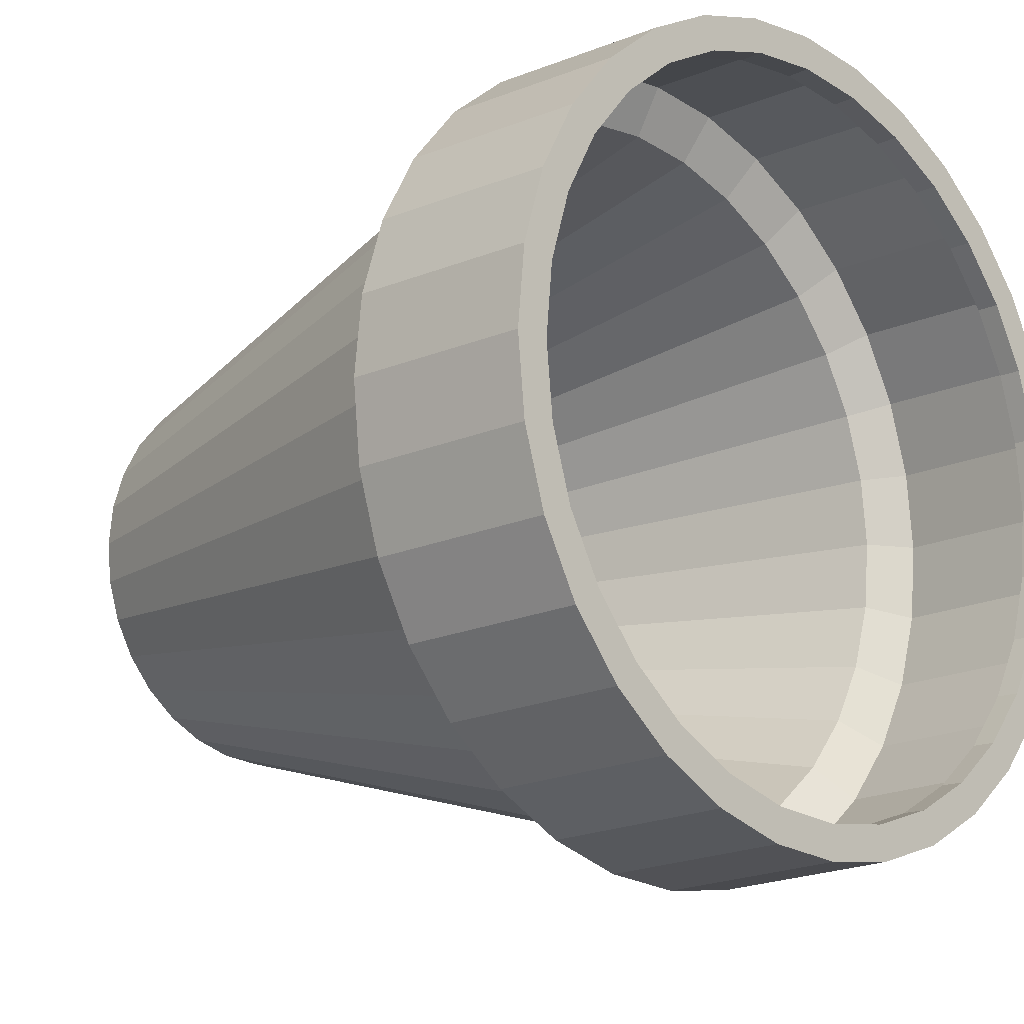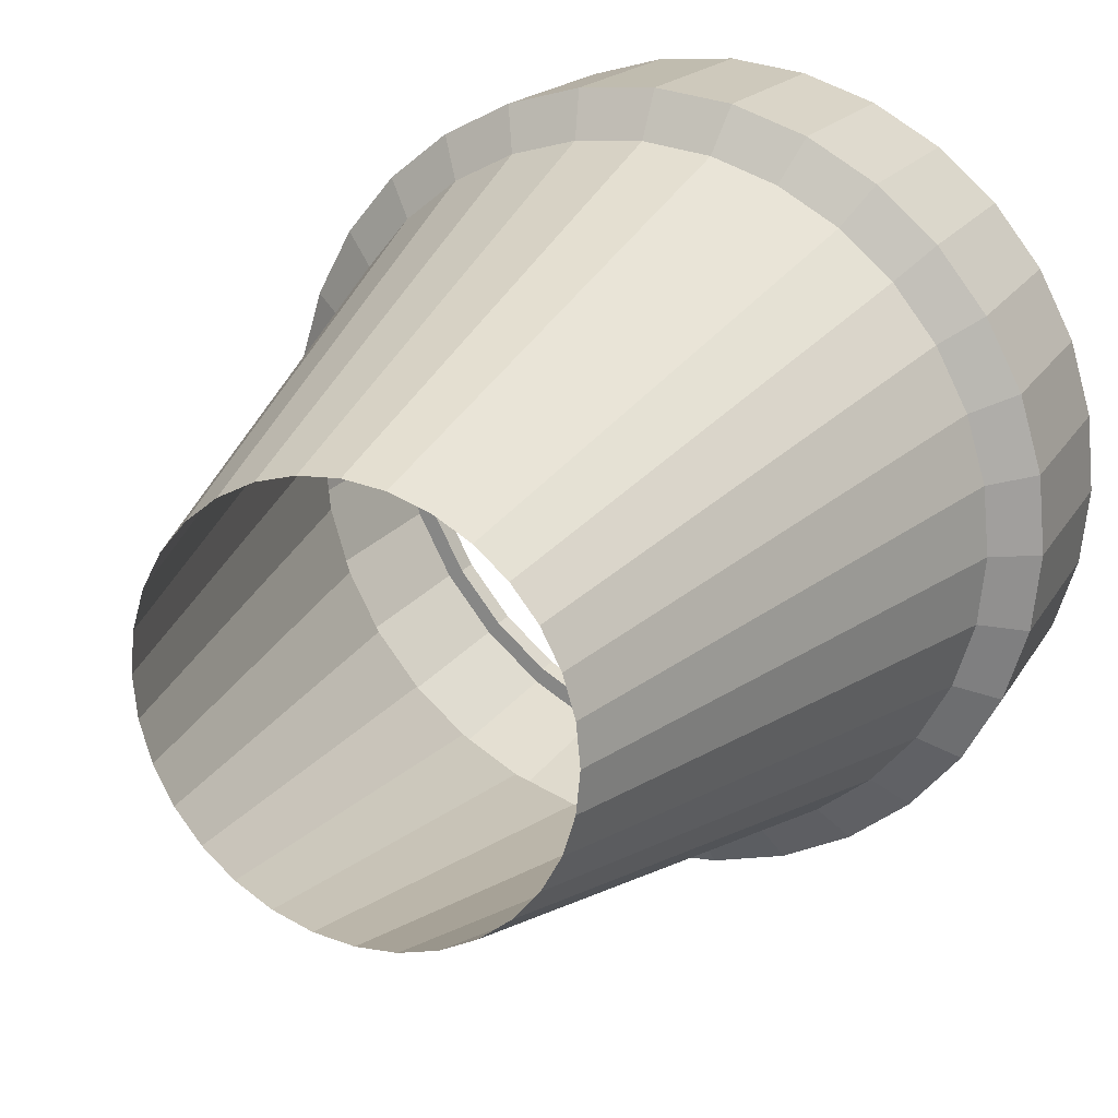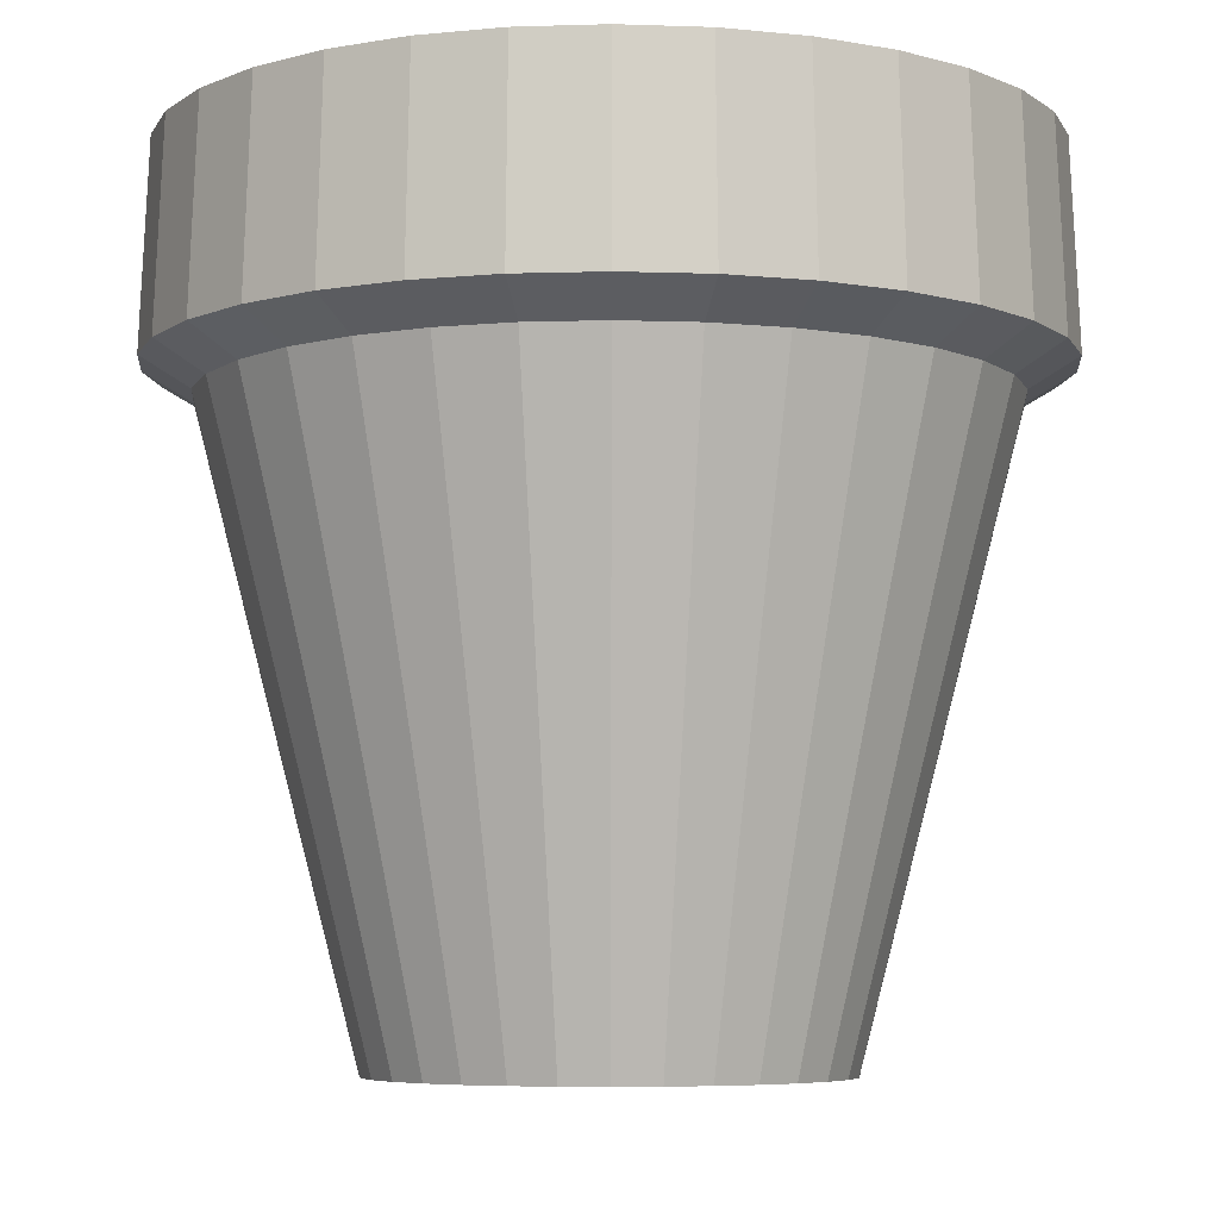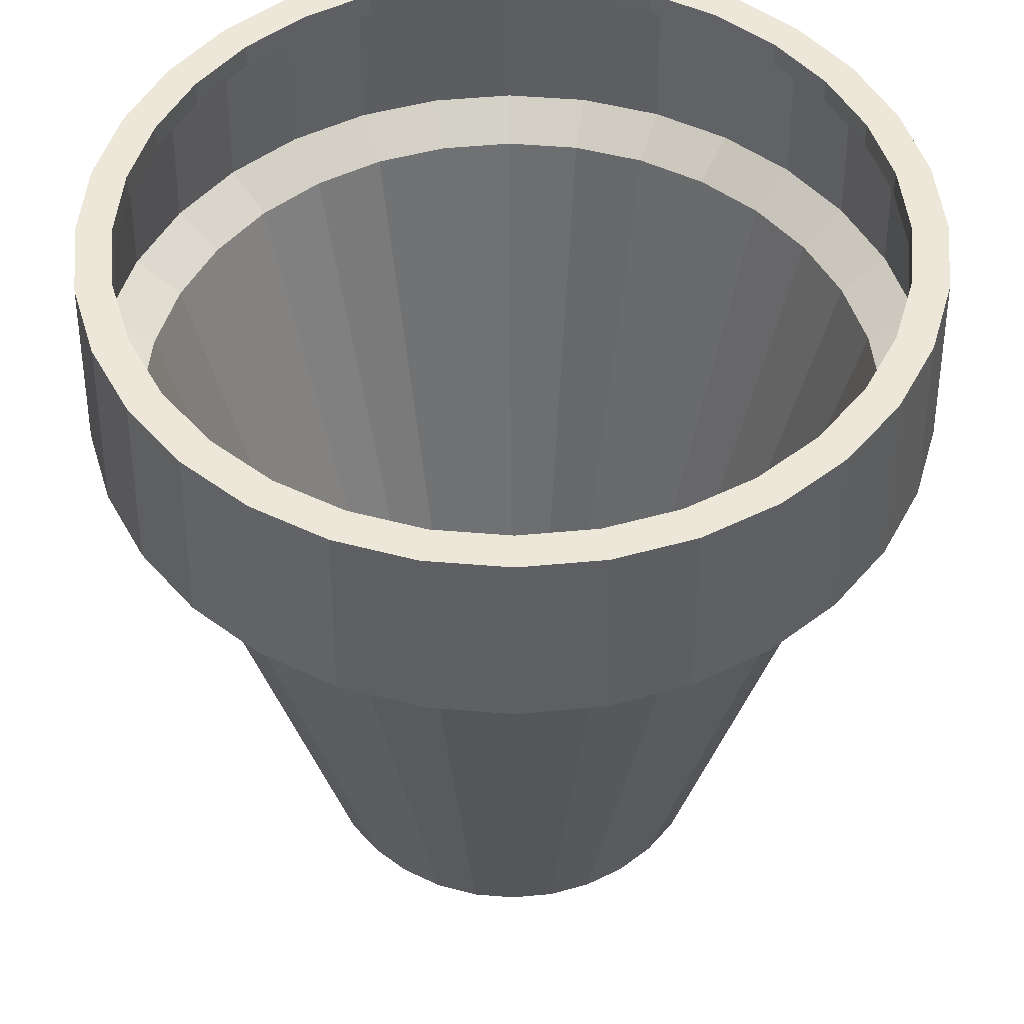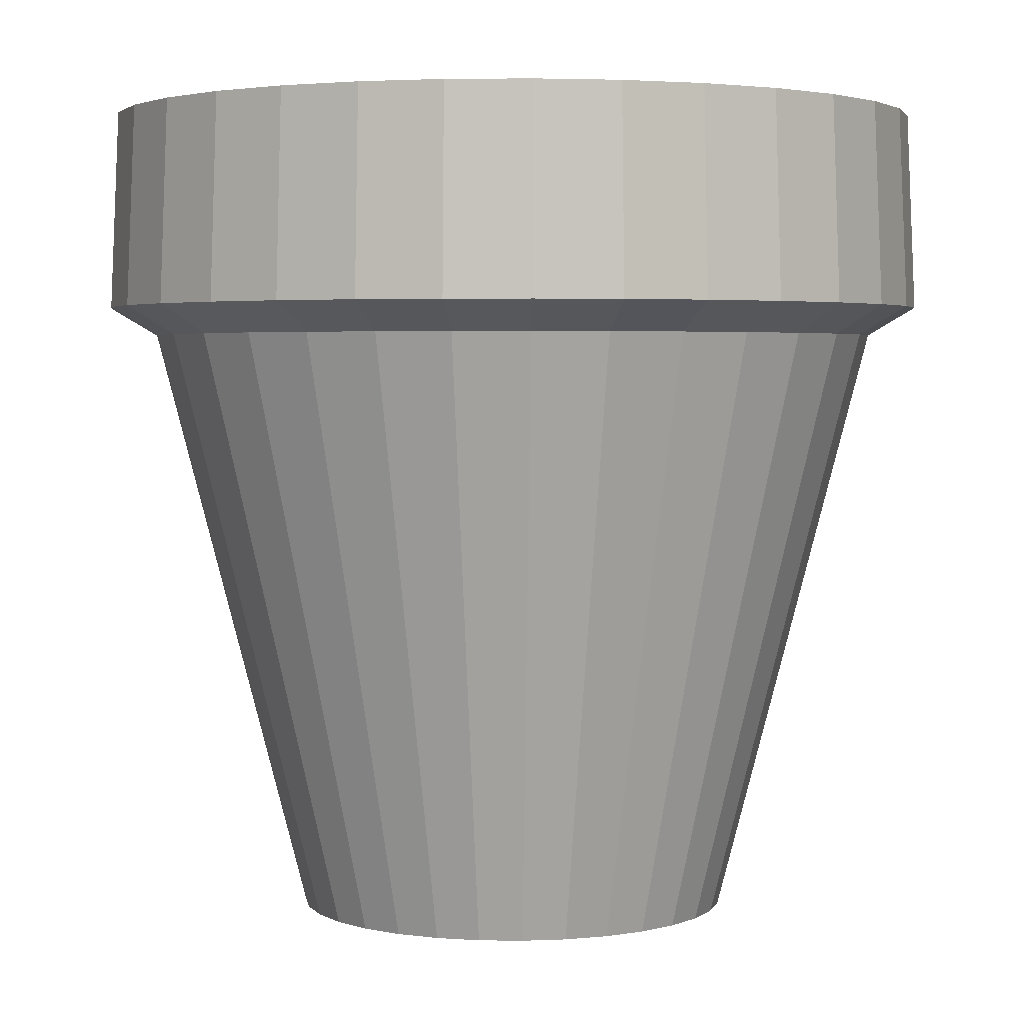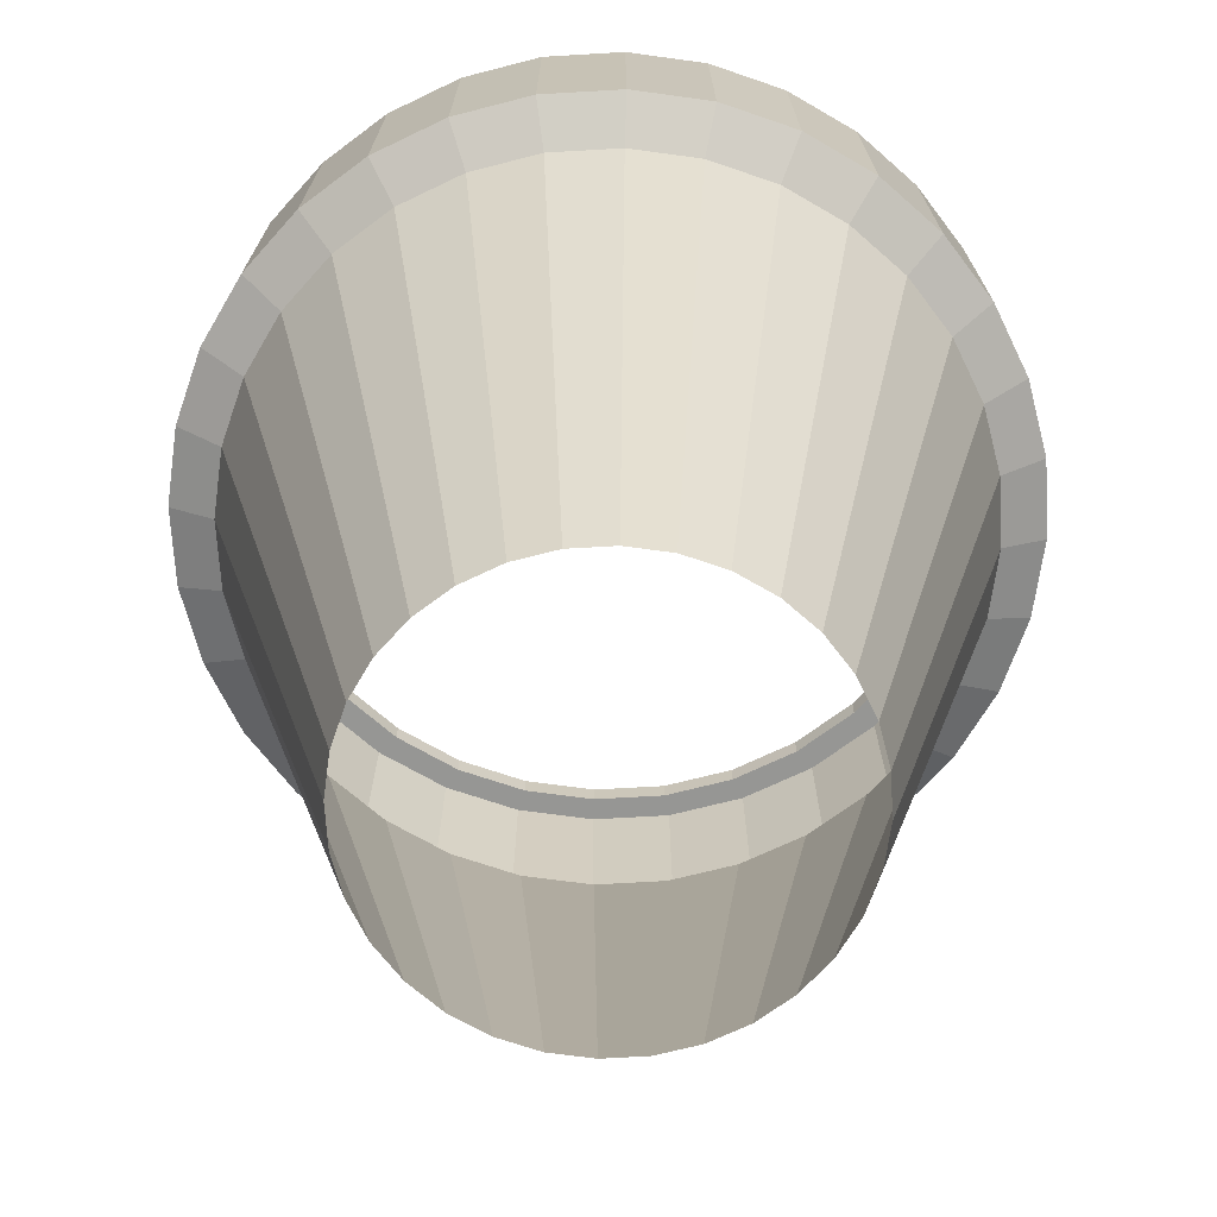
<metadata>
{"format":"obj","ext":"obj","renderer":"f3d","projection":"perspective","resolution":1024,"background":"white","views":[{"elev":-15.5,"azim":134.5,"up":"+Z"},{"elev":21.8,"azim":25.9,"up":"+Z"},{"elev":-6.2,"azim":-34.0,"up":"+Y"},{"elev":49.6,"azim":-169.1,"up":"+Y"},{"elev":3.1,"azim":-160.2,"up":"+Y"},{"elev":-67.7,"azim":-58.5,"up":"+Y"}]}
</metadata>
<code>
o Cylinder
v 0.6341 0.2592 -2.262
v 0.6341 1.275 -2.5
v 0.6869 0.2592 -2.257
v 0.7332 1.275 -2.49
v 0.7378 0.2592 -2.242
v 0.8285 1.275 -2.461
v 0.7846 0.2592 -2.217
v 0.9163 1.275 -2.414
v 0.8256 0.2592 -2.183
v 0.9933 1.275 -2.351
v 0.8593 0.2592 -2.142
v 1.056 1.275 -2.274
v 0.8844 0.2592 -2.095
v 1.103 1.275 -2.186
v 0.8998 0.2592 -2.044
v 1.132 1.275 -2.091
v 0.905 0.2592 -1.992
v 1.142 1.275 -1.992
v 0.8998 0.2592 -1.939
v 1.132 1.275 -1.892
v 0.8844 0.2592 -1.888
v 1.103 1.275 -1.797
v 0.8593 0.2592 -1.841
v 1.056 1.275 -1.709
v 0.8256 0.2592 -1.8
v 0.9933 1.275 -1.632
v 0.7846 0.2592 -1.766
v 0.9163 1.275 -1.569
v 0.7378 0.2592 -1.741
v 0.8285 1.275 -1.522
v 0.6869 0.2592 -1.726
v 0.7332 1.275 -1.493
v 0.6341 0.2592 -1.721
v 0.6341 1.275 -1.484
v 0.5812 0.2592 -1.726
v 0.535 1.275 -1.493
v 0.5304 0.2592 -1.741
v 0.4397 1.275 -1.522
v 0.4836 0.2592 -1.766
v 0.3518 1.275 -1.569
v 0.4425 0.2592 -1.8
v 0.2749 1.275 -1.632
v 0.4088 0.2592 -1.841
v 0.2117 1.275 -1.709
v 0.3838 0.2592 -1.888
v 0.1647 1.275 -1.797
v 0.3684 0.2592 -1.939
v 0.1358 1.275 -1.892
v 0.3632 0.2592 -1.992
v 0.1261 1.275 -1.992
v 0.3684 0.2592 -2.044
v 0.1358 1.275 -2.091
v 0.3838 0.2592 -2.095
v 0.1647 1.275 -2.186
v 0.4088 0.2592 -2.142
v 0.2117 1.275 -2.274
v 0.4425 0.2592 -2.183
v 0.2749 1.275 -2.351
v 0.4836 0.2592 -2.217
v 0.3518 1.275 -2.414
v 0.5304 0.2592 -2.242
v 0.4397 1.275 -2.461
v 0.5812 0.2592 -2.257
v 0.535 1.275 -2.49
v 0.7332 1.275 -2.49
v 0.6341 1.275 -2.5
v 0.8285 1.275 -2.461
v 0.9163 1.275 -2.414
v 0.9933 1.275 -2.351
v 1.056 1.275 -2.274
v 1.103 1.275 -2.186
v 1.132 1.275 -2.091
v 1.142 1.275 -1.992
v 1.132 1.275 -1.892
v 1.103 1.275 -1.797
v 1.056 1.275 -1.709
v 0.9933 1.275 -1.632
v 0.9163 1.275 -1.569
v 0.8285 1.275 -1.522
v 0.7332 1.275 -1.493
v 0.6341 1.275 -1.484
v 0.535 1.275 -1.493
v 0.4397 1.275 -1.522
v 0.3518 1.275 -1.569
v 0.2749 1.275 -1.632
v 0.2117 1.275 -1.709
v 0.1647 1.275 -1.797
v 0.1358 1.275 -1.892
v 0.1261 1.275 -1.992
v 0.1358 1.275 -2.091
v 0.1647 1.275 -2.186
v 0.2117 1.275 -2.274
v 0.2749 1.275 -2.351
v 0.3518 1.275 -2.414
v 0.4397 1.275 -2.461
v 0.535 1.275 -2.49
v 0.7248 1.275 -2.447
v 0.6341 1.275 -2.456
v 0.812 1.275 -2.421
v 0.8923 1.275 -2.378
v 0.9628 1.275 -2.32
v 1.021 1.275 -2.25
v 1.064 1.275 -2.169
v 1.09 1.275 -2.082
v 1.099 1.275 -1.992
v 1.09 1.275 -1.901
v 1.064 1.275 -1.814
v 1.021 1.275 -1.733
v 0.9628 1.275 -1.663
v 0.8923 1.275 -1.605
v 0.812 1.275 -1.562
v 0.7248 1.275 -1.536
v 0.6341 1.275 -1.527
v 0.5434 1.275 -1.536
v 0.4562 1.275 -1.562
v 0.3758 1.275 -1.605
v 0.3054 1.275 -1.663
v 0.2476 1.275 -1.733
v 0.2046 1.275 -1.814
v 0.1782 1.275 -1.901
v 0.1692 1.275 -1.992
v 0.1782 1.275 -2.082
v 0.2046 1.275 -2.169
v 0.2476 1.275 -2.25
v 0.3054 1.275 -2.32
v 0.3758 1.275 -2.378
v 0.4562 1.275 -2.421
v 0.5434 1.275 -2.447
v 0.6341 1.032 -2.51
v 0.7353 1.032 -2.5
v 0.8326 1.032 -2.471
v 0.9223 1.032 -2.423
v 1.001 1.032 -2.358
v 1.065 1.032 -2.28
v 1.113 1.032 -2.19
v 1.143 1.032 -2.093
v 1.153 1.032 -1.992
v 1.143 1.032 -1.89
v 1.113 1.032 -1.793
v 1.065 1.032 -1.703
v 1.001 1.032 -1.625
v 0.9223 1.032 -1.56
v 0.8326 1.032 -1.512
v 0.7353 1.032 -1.483
v 0.6341 1.032 -1.473
v 0.5329 1.032 -1.483
v 0.4355 1.032 -1.512
v 0.3458 1.032 -1.56
v 0.2672 1.032 -1.625
v 0.2027 1.032 -1.703
v 0.1548 1.032 -1.793
v 0.1252 1.032 -1.89
v 0.1153 1.032 -1.992
v 0.1252 1.032 -2.093
v 0.1548 1.032 -2.19
v 0.2027 1.032 -2.28
v 0.2672 1.032 -2.358
v 0.3458 1.032 -2.423
v 0.4355 1.032 -2.471
v 0.5329 1.032 -2.5
v 0.7239 0.9971 -2.443
v 0.8103 0.9971 -2.417
v 0.8899 0.9971 -2.374
v 0.9596 0.9971 -2.317
v 1.017 0.9971 -2.247
v 1.059 0.9971 -2.168
v 1.086 0.9971 -2.081
v 1.094 0.9971 -1.992
v 1.086 0.9971 -1.902
v 1.059 0.9971 -1.815
v 1.017 0.9971 -1.736
v 0.9596 0.9971 -1.666
v 0.8899 0.9971 -1.609
v 0.8103 0.9971 -1.566
v 0.7239 0.9971 -1.54
v 0.6341 0.9971 -1.531
v 0.5443 0.9971 -1.54
v 0.4579 0.9971 -1.566
v 0.3783 0.9971 -1.609
v 0.3085 0.9971 -1.666
v 0.2513 0.9971 -1.736
v 0.2087 0.9971 -1.815
v 0.1825 0.9971 -1.902
v 0.1737 0.9971 -1.992
v 0.1825 0.9971 -2.081
v 0.2087 0.9971 -2.168
v 0.2513 0.9971 -2.247
v 0.3085 0.9971 -2.317
v 0.3783 0.9971 -2.374
v 0.4579 0.9971 -2.417
v 0.5443 0.9971 -2.443
v 0.6341 0.9971 -2.452
v 0.7248 1.247 -2.447
v 0.6341 1.247 -2.456
v 0.812 1.247 -2.421
v 0.8923 1.247 -2.378
v 0.9628 1.247 -2.32
v 1.021 1.247 -2.25
v 1.064 1.247 -2.169
v 1.09 1.247 -2.082
v 1.099 1.247 -1.992
v 1.09 1.247 -1.901
v 1.064 1.247 -1.814
v 1.021 1.247 -1.733
v 0.9628 1.247 -1.663
v 0.8923 1.247 -1.605
v 0.812 1.247 -1.562
v 0.7248 1.247 -1.536
v 0.6341 1.247 -1.527
v 0.5434 1.247 -1.536
v 0.4562 1.247 -1.562
v 0.3758 1.247 -1.605
v 0.3054 1.247 -1.663
v 0.2476 1.247 -1.733
v 0.2046 1.247 -1.814
v 0.1782 1.247 -1.901
v 0.1692 1.247 -1.992
v 0.1782 1.247 -2.082
v 0.2046 1.247 -2.169
v 0.2476 1.247 -2.25
v 0.3054 1.247 -2.32
v 0.3758 1.247 -2.378
v 0.4562 1.247 -2.421
v 0.5434 1.247 -2.447
f 129 2 4 130
f 130 4 6 131
f 131 6 8 132
f 132 8 10 133
f 133 10 12 134
f 134 12 14 135
f 135 14 16 136
f 136 16 18 137
f 137 18 20 138
f 138 20 22 139
f 139 22 24 140
f 140 24 26 141
f 141 26 28 142
f 142 28 30 143
f 143 30 32 144
f 144 32 34 145
f 145 34 36 146
f 146 36 38 147
f 147 38 40 148
f 148 40 42 149
f 149 42 44 150
f 150 44 46 151
f 151 46 48 152
f 152 48 50 153
f 153 50 52 154
f 154 52 54 155
f 155 54 56 156
f 156 56 58 157
f 157 58 60 158
f 158 60 62 159
f 22 20 74 75
f 159 62 64 160
f 160 64 2 129
f 71 70 102 103
f 40 38 83 84
f 58 56 92 93
f 14 12 70 71
f 32 30 79 80
f 50 48 88 89
f 6 4 65 67
f 24 22 75 76
f 42 40 84 85
f 60 58 93 94
f 16 14 71 72
f 34 32 80 81
f 52 50 89 90
f 8 6 67 68
f 26 24 76 77
f 44 42 85 86
f 62 60 94 95
f 18 16 72 73
f 36 34 81 82
f 54 52 90 91
f 10 8 68 69
f 28 26 77 78
f 46 44 86 87
f 64 62 95 96
f 20 18 73 74
f 38 36 82 83
f 56 54 91 92
f 12 10 69 70
f 30 28 78 79
f 48 46 87 88
f 4 2 66 65
f 2 64 96 66
f 85 84 116 117
f 72 71 103 104
f 86 85 117 118
f 73 72 104 105
f 87 86 118 119
f 74 73 105 106
f 88 87 119 120
f 75 74 106 107
f 89 88 120 121
f 76 75 107 108
f 90 89 121 122
f 77 76 108 109
f 91 90 122 123
f 78 77 109 110
f 92 91 123 124
f 79 78 110 111
f 65 66 98 97
f 93 92 124 125
f 80 79 111 112
f 67 65 97 99
f 94 93 125 126
f 81 80 112 113
f 68 67 99 100
f 95 94 126 127
f 82 81 113 114
f 69 68 100 101
f 96 95 127 128
f 83 82 114 115
f 70 69 101 102
f 66 96 128 98
f 84 83 115 116
f 191 160 129 192
f 190 159 160 191
f 189 158 159 190
f 188 157 158 189
f 187 156 157 188
f 186 155 156 187
f 185 154 155 186
f 184 153 154 185
f 183 152 153 184
f 182 151 152 183
f 181 150 151 182
f 180 149 150 181
f 179 148 149 180
f 178 147 148 179
f 177 146 147 178
f 176 145 146 177
f 175 144 145 176
f 174 143 144 175
f 173 142 143 174
f 172 141 142 173
f 171 140 141 172
f 170 139 140 171
f 169 138 139 170
f 168 137 138 169
f 167 136 137 168
f 166 135 136 167
f 165 134 135 166
f 164 133 134 165
f 163 132 133 164
f 162 131 132 163
f 161 130 131 162
f 192 129 130 161
f 1 192 161 3
f 3 161 162 5
f 5 162 163 7
f 7 163 164 9
f 9 164 165 11
f 11 165 166 13
f 13 166 167 15
f 15 167 168 17
f 17 168 169 19
f 19 169 170 21
f 21 170 171 23
f 23 171 172 25
f 25 172 173 27
f 27 173 174 29
f 29 174 175 31
f 31 175 176 33
f 33 176 177 35
f 35 177 178 37
f 37 178 179 39
f 39 179 180 41
f 41 180 181 43
f 43 181 182 45
f 45 182 183 47
f 47 183 184 49
f 49 184 185 51
f 51 185 186 53
f 53 186 187 55
f 55 187 188 57
f 57 188 189 59
f 59 189 190 61
f 61 190 191 63
f 63 191 192 1
f 107 106 202 203
f 121 120 216 217
f 108 107 203 204
f 122 121 217 218
f 109 108 204 205
f 123 122 218 219
f 110 109 205 206
f 124 123 219 220
f 111 110 206 207
f 97 98 194 193
f 125 124 220 221
f 112 111 207 208
f 99 97 193 195
f 126 125 221 222
f 113 112 208 209
f 100 99 195 196
f 127 126 222 223
f 114 113 209 210
f 101 100 196 197
f 128 127 223 224
f 115 114 210 211
f 102 101 197 198
f 98 128 224 194
f 116 115 211 212
f 103 102 198 199
f 117 116 212 213
f 104 103 199 200
f 118 117 213 214
f 105 104 200 201
f 119 118 214 215
f 106 105 201 202
f 120 119 215 216

</code>
